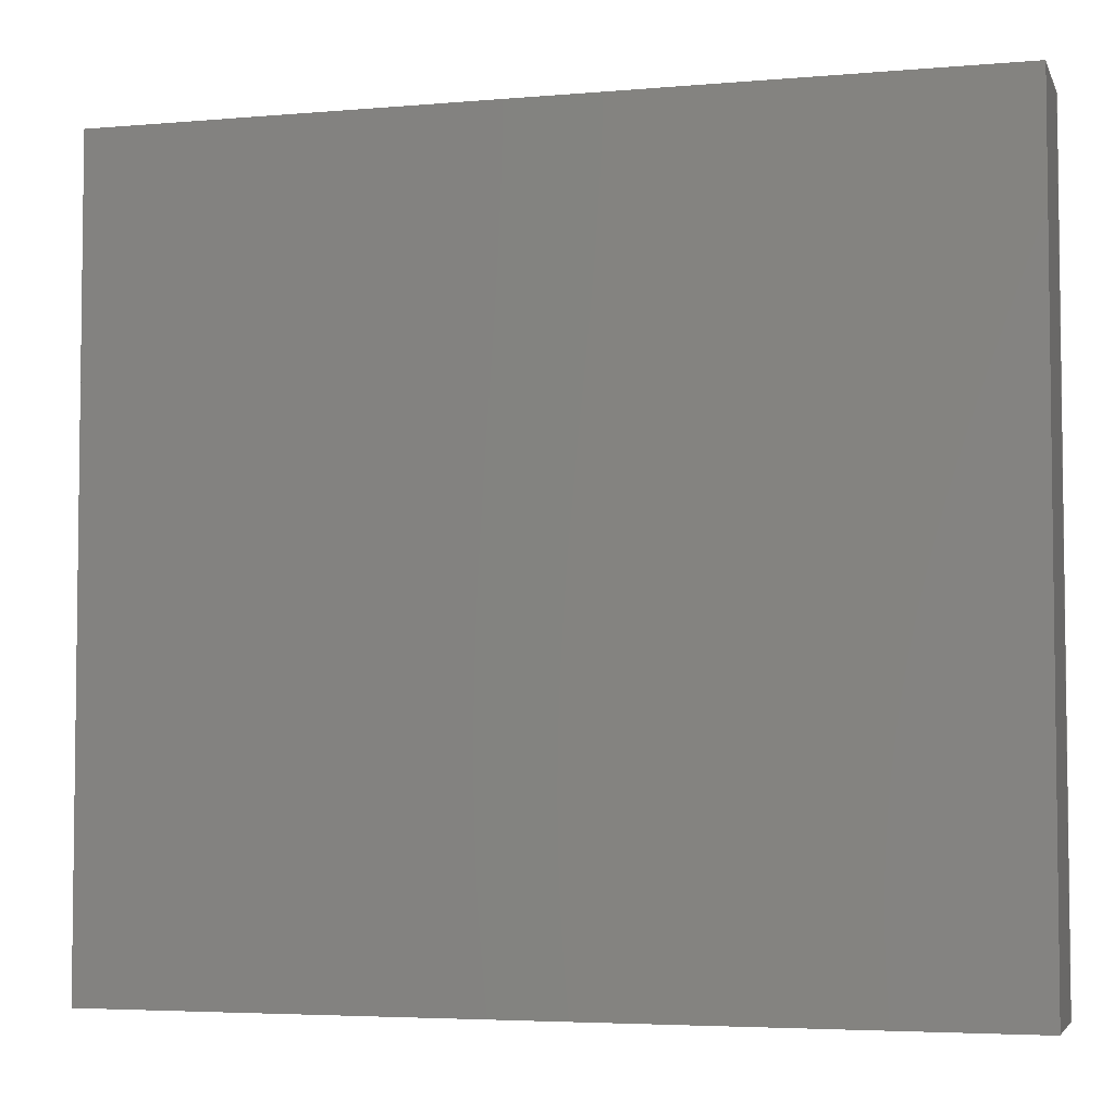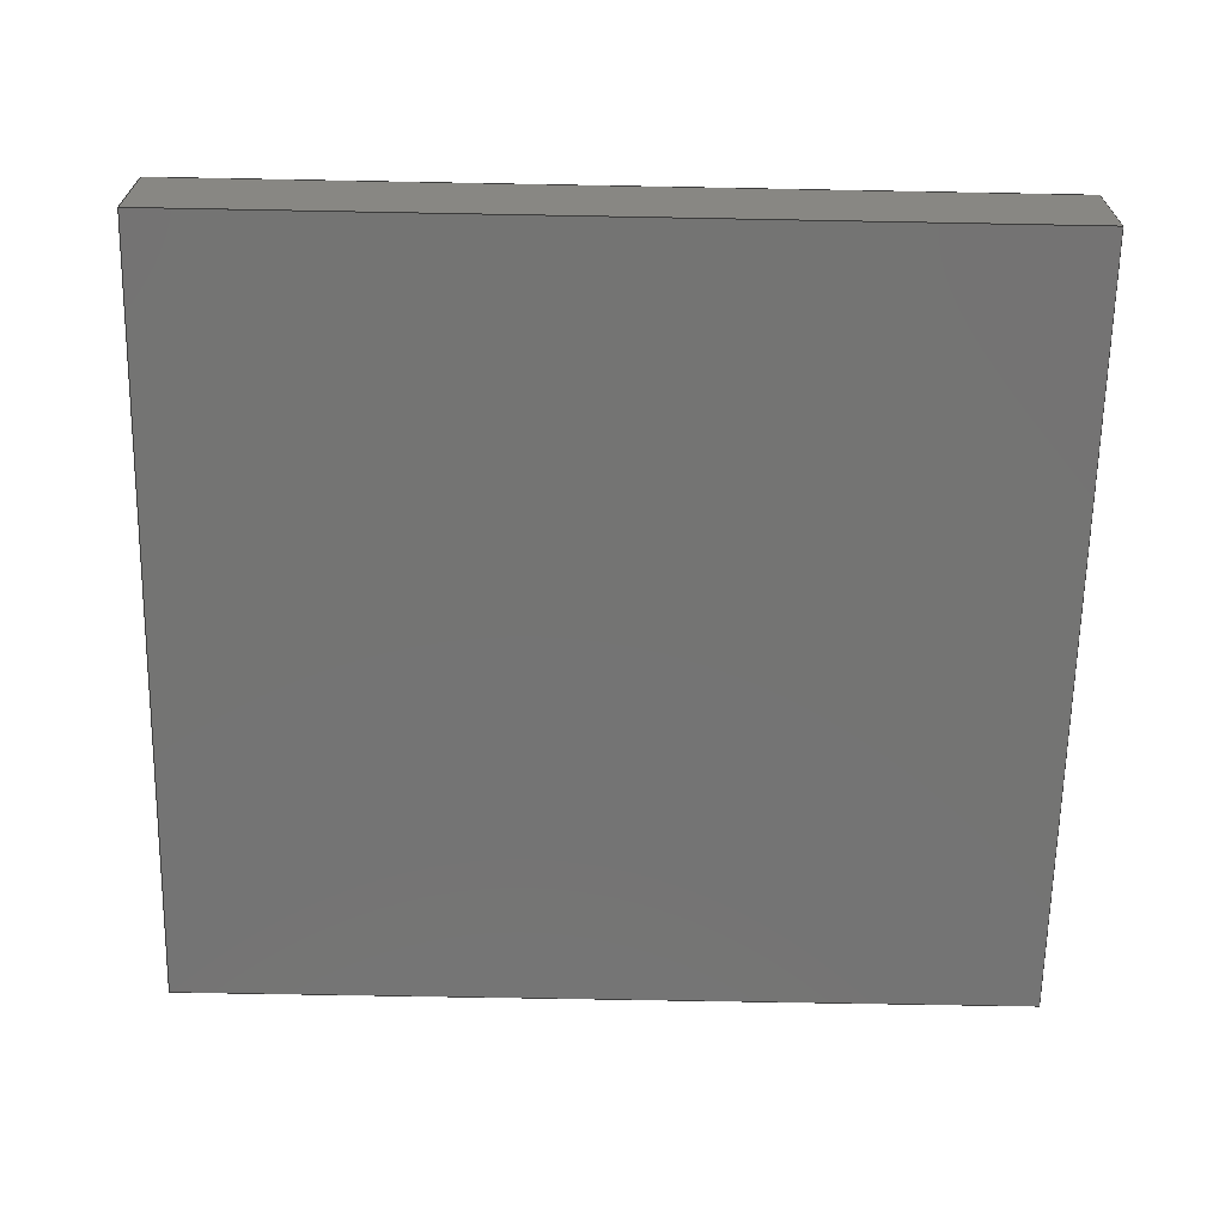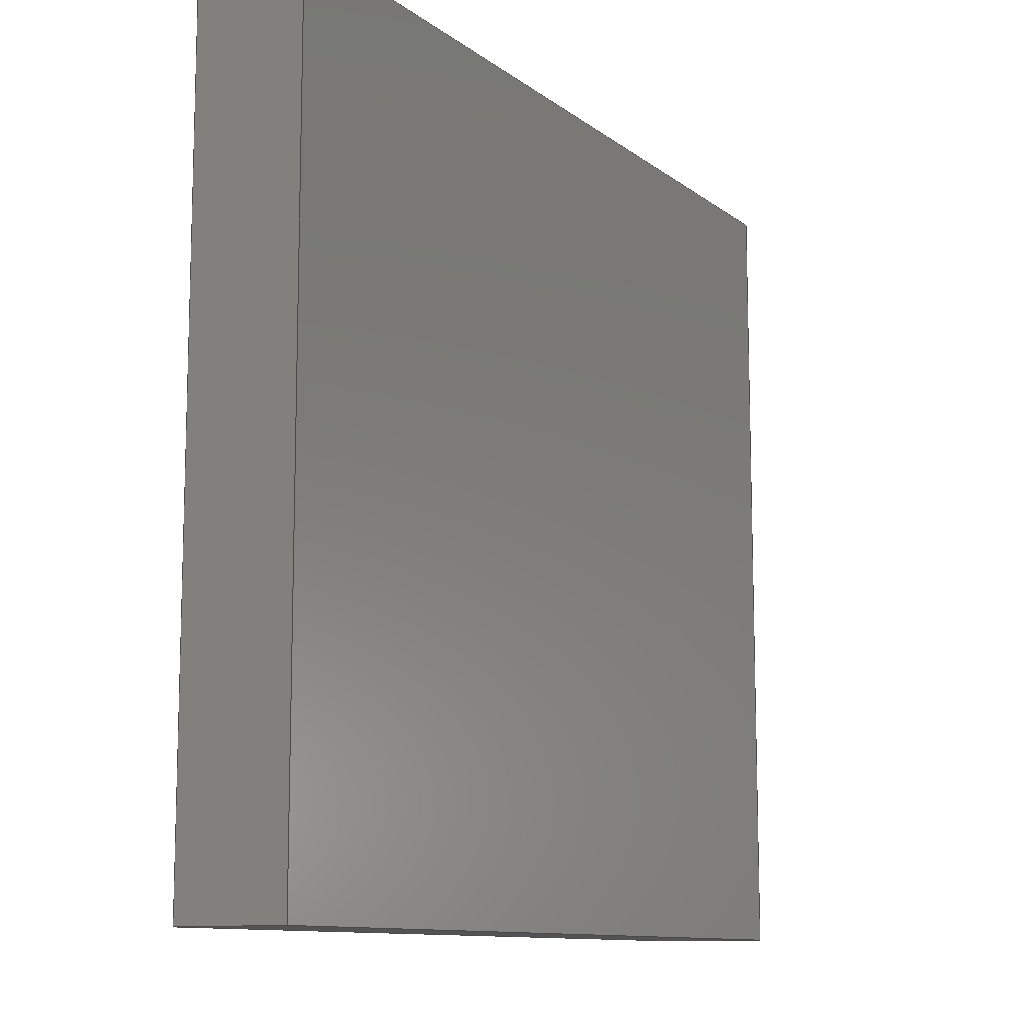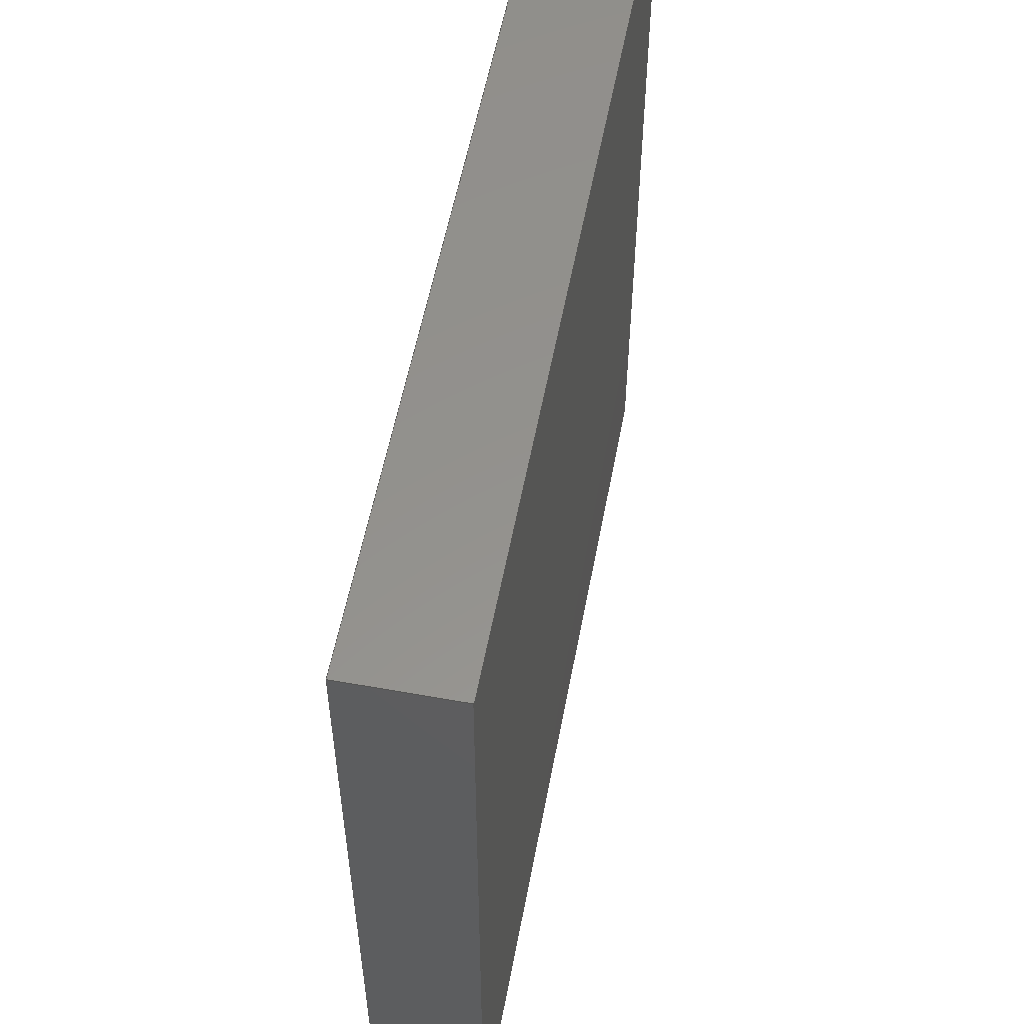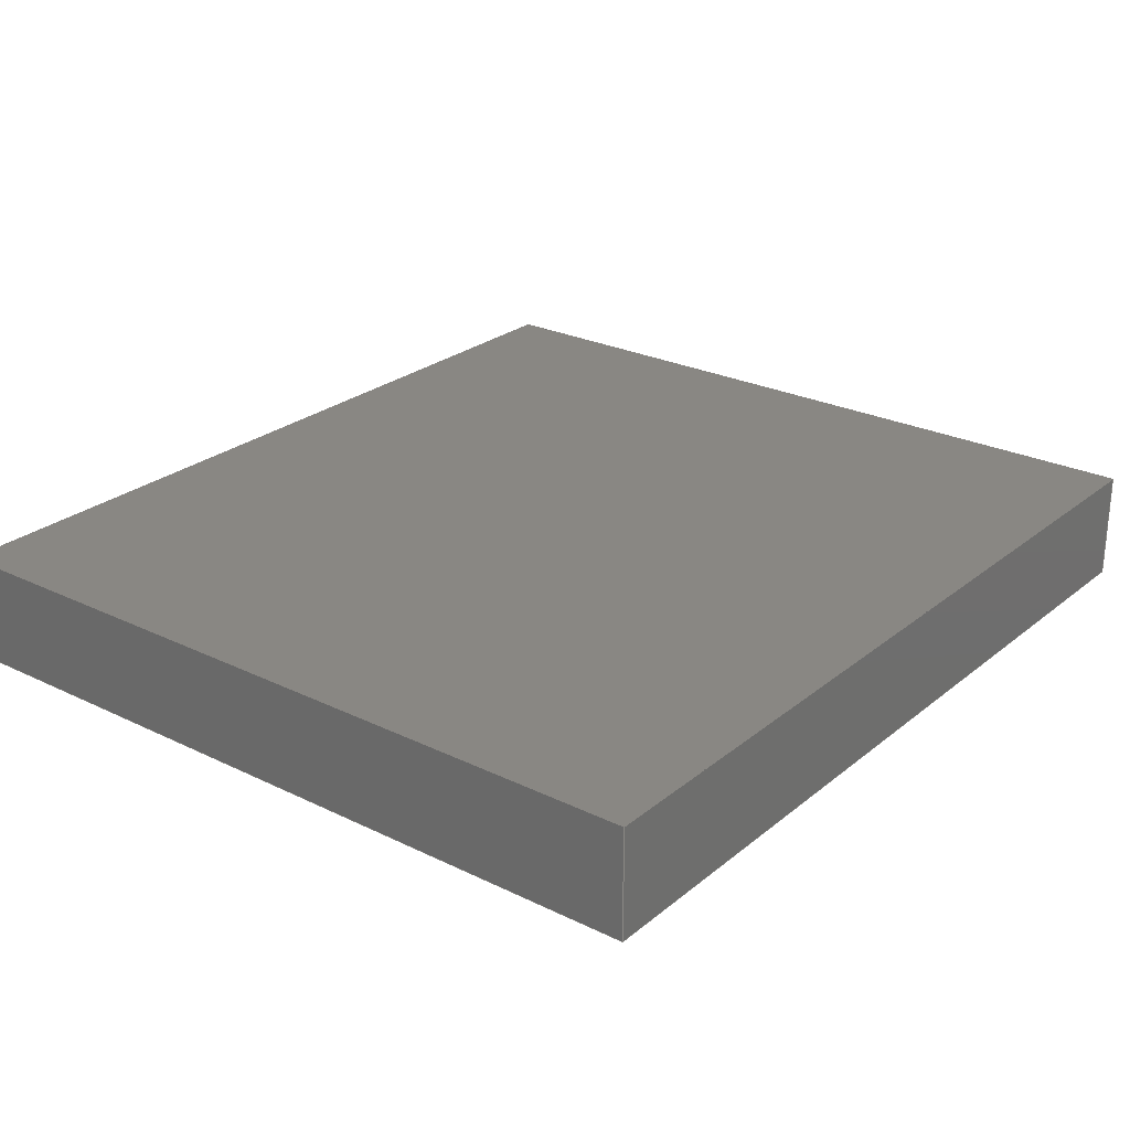
<metadata>
{"format":"iges","ext":"iges","renderer":"f3d","projection":"perspective","resolution":1024,"background":"white","views":[{"elev":-4.5,"azim":15.7,"up":"+Y"},{"elev":-66.1,"azim":-1.1,"up":"+Z"},{"elev":-11.0,"azim":120.1,"up":"+Y"},{"elev":55.8,"azim":-79.3,"up":"+Y"},{"elev":25.6,"azim":-52.0,"up":"+Z"}]}
</metadata>
<code>

,,31HOpen CASCADE IGES processor 7.3,13HFilename.iges,
16HOpen CASCADE 7.3,31HOpen CASCADE IGES processor 7.3,32,308,15,308,15,
,1,2,2HMM,1,0.01,15H2.02e+07,1e-07,152.4,5Hzhaoh,,11,0,
15H2.02e+07,;
     402       1       0       0       0       0       0       000000000
     402       0       0       1       1                               0
     144       2       0       0       0       0       0       000020000
     144       0       0       1       0                               0
     128       3       0       0       0       0       0       000010000
     128       0       0       3       0                               0
     142       6       0       0       0       0       0       000010500
     142       0       0       1       0                               0
     102       7       0       0       0       0       0       000010000
     102       0       0       1       0                               0
     126       8       0       0       0       0       0       000010000
     126       0       0       2       0                               0
     126      10       0       0       0       0       0       000010000
     126       0       0       2       0                               0
     126      12       0       0       0       0       0       000010000
     126       0       0       2       0                               0
     126      14       0       0       0       0       0       000010000
     126       0       0       2       0                               0
     102      16       0       0       0       0       0       000010000
     102       0       0       1       0                               0
     126      17       0       0       0       0       0       000010000
     126       0       0       2       0                               0
     126      19       0       0       0       0       0       000010000
     126       0       0       2       0                               0
     126      21       0       0       0       0       0       000010000
     126       0       0       2       0                               0
     126      23       0       0       0       0       0       000010000
     126       0       0       2       0                               0
     144      25       0       0       0       0       0       000020000
     144       0       0       1       0                               0
     128      26       0       0       0       0       0       000010000
     128       0       0       3       0                               0
     142      29       0       0       0       0       0       000010500
     142       0       0       1       0                               0
     102      30       0       0       0       0       0       000010000
     102       0       0       1       0                               0
     126      31       0       0       0       0       0       000010000
     126       0       0       2       0                               0
     126      33       0       0       0       0       0       000010000
     126       0       0       2       0                               0
     126      35       0       0       0       0       0       000010000
     126       0       0       2       0                               0
     126      37       0       0       0       0       0       000010000
     126       0       0       2       0                               0
     102      39       0       0       0       0       0       000010000
     102       0       0       1       0                               0
     126      40       0       0       0       0       0       000010000
     126       0       0       2       0                               0
     126      42       0       0       0       0       0       000010000
     126       0       0       2       0                               0
     126      44       0       0       0       0       0       000010000
     126       0       0       2       0                               0
     126      46       0       0       0       0       0       000010000
     126       0       0       2       0                               0
     144      48       0       0       0       0       0       000020000
     144       0       0       1       0                               0
     128      49       0       0       0       0       0       000010000
     128       0       0       3       0                               0
     142      52       0       0       0       0       0       000010500
     142       0       0       1       0                               0
     102      53       0       0       0       0       0       000010000
     102       0       0       1       0                               0
     126      54       0       0       0       0       0       000010000
     126       0       0       2       0                               0
     126      56       0       0       0       0       0       000010000
     126       0       0       2       0                               0
     126      58       0       0       0       0       0       000010000
     126       0       0       2       0                               0
     126      60       0       0       0       0       0       000010000
     126       0       0       2       0                               0
     102      62       0       0       0       0       0       000010000
     102       0       0       1       0                               0
     126      63       0       0       0       0       0       000010000
     126       0       0       2       0                               0
     126      65       0       0       0       0       0       000010000
     126       0       0       2       0                               0
     126      67       0       0       0       0       0       000010000
     126       0       0       2       0                               0
     126      69       0       0       0       0       0       000010000
     126       0       0       2       0                               0
     144      71       0       0       0       0       0       000020000
     144       0       0       1       0                               0
     128      72       0       0       0       0       0       000010000
     128       0       0       3       0                               0
     142      75       0       0       0       0       0       000010500
     142       0       0       1       0                               0
     102      76       0       0       0       0       0       000010000
     102       0       0       1       0                               0
     126      77       0       0       0       0       0       000010000
     126       0       0       2       0                               0
     126      79       0       0       0       0       0       000010000
     126       0       0       2       0                               0
     126      81       0       0       0       0       0       000010000
     126       0       0       2       0                               0
     126      83       0       0       0       0       0       000010000
     126       0       0       2       0                               0
     102      85       0       0       0       0       0       000010000
     102       0       0       1       0                               0
     126      86       0       0       0       0       0       000010000
     126       0       0       2       0                               0
     126      88       0       0       0       0       0       000010000
     126       0       0       2       0                               0
     126      90       0       0       0       0       0       000010000
     126       0       0       2       0                               0
     126      92       0       0       0       0       0       000010000
     126       0       0       2       0                               0
     144      94       0       0       0       0       0       000020000
     144       0       0       1       0                               0
     128      95       0       0       0       0       0       000010000
     128       0       0       3       0                               0
     142      98       0       0       0       0       0       000010500
     142       0       0       1       0                               0
     102      99       0       0       0       0       0       000010000
     102       0       0       1       0                               0
     126     100       0       0       0       0       0       000010000
     126       0       0       2       0                               0
     126     102       0       0       0       0       0       000010000
     126       0       0       2       0                               0
     126     104       0       0       0       0       0       000010000
     126       0       0       2       0                               0
     126     106       0       0       0       0       0       000010000
     126       0       0       2       0                               0
     102     108       0       0       0       0       0       000010000
     102       0       0       1       0                               0
     126     109       0       0       0       0       0       000010000
     126       0       0       2       0                               0
     126     111       0       0       0       0       0       000010000
     126       0       0       2       0                               0
     126     113       0       0       0       0       0       000010000
     126       0       0       2       0                               0
     126     115       0       0       0       0       0       000010000
     126       0       0       2       0                               0
     144     117       0       0       0       0       0       000020000
     144       0       0       1       0                               0
     128     118       0       0       0       0       0       000010000
     128       0       0       3       0                               0
     142     121       0       0       0       0       0       000010500
     142       0       0       1       0                               0
     102     122       0       0       0       0       0       000010000
     102       0       0       1       0                               0
     126     123       0       0       0       0       0       000010000
     126       0       0       2       0                               0
     126     125       0       0       0       0       0       000010000
     126       0       0       2       0                               0
     126     127       0       0       0       0       0       000010000
     126       0       0       2       0                               0
     126     129       0       0       0       0       0       000010000
     126       0       0       2       0                               0
     102     131       0       0       0       0       0       000010000
     102       0       0       1       0                               0
     126     132       0       0       0       0       0       000010000
     126       0       0       2       0                               0
     126     134       0       0       0       0       0       000010000
     126       0       0       2       0                               0
     126     136       0       0       0       0       0       000010000
     126       0       0       2       0                               0
     126     138       0       0       0       0       0       000010000
     126       0       0       2       0                               0
402,6,3,29,55,81,107,133;                                        0000001
144,5,1,0,7;                                                     0000003
128,1,1,1,1,0,0,1,0,0,0,0,19.05,19.05,-139.7,-139.7,0,0,1,  0000005
1,1,1,0,139.7,19.05,0,139.7,0,0,0,19.05,0,0,0,0,     0000005
19.05,-139.7,0;                                                 0000005
142,0,5,9,19,3;                                                  0000007
102,4,11,13,15,17;                                               0000009
126,2,2,0,0,1,0,0,0,0,139.7,139.7,139.7,1,1,1,19.05,       0000011
-139.7,-0,19.05,-69.85,-0,19.05,0,0,0,139.7,0,0,1;       0000011
126,2,2,0,0,1,0,0,0,0,19.05,19.05,19.05,1,1,1,19.05,0,0, 0000013
9.525,1.471e-14,0,0,0,0,0,19.05,0,0,1;               0000013
126,2,2,0,0,1,0,0,0,0,139.7,139.7,139.7,1,1,1,0,0,0,    0000015
2.487e-14,-69.85,-0,0,-139.7,-0,0,139.7,0,0,1;      0000015
126,2,2,0,0,1,0,0,0,0,19.05,19.05,19.05,1,1,1,0,-139.7,   0000017
-0,9.525,-139.7,-0,19.05,-139.7,-0,0,19.05,0,0,1;         0000017
102,4,21,23,25,27;                                               0000019
126,1,1,1,0,1,0,0,0,139.7,139.7,1,1,0,139.7,0,0,0,0,0, 0000021
139.7,0,0,1;                                                  0000021
126,1,1,1,0,1,0,0,0,19.05,19.05,1,1,0,0,0,0,0,19.05,0, 0000023
19.05,-1,0,-0;                                                0000023
126,1,1,1,0,1,0,0,0,139.7,139.7,1,1,0,0,19.05,0,139.7,    0000025
19.05,0,139.7,0,0,1;                                         0000025
126,1,1,1,0,1,0,0,0,19.05,19.05,1,1,0,139.7,19.05,0,139.7, 0000027
0,0,19.05,1,0,-0;                                           0000027
144,31,1,0,33;                                                   0000029
128,1,1,1,1,0,0,1,0,0,0,0,19.05,19.05,-139.7,-139.7,0,0,1,  0000031
1,1,1,152.4,139.7,0,152.4,139.7,19.05,152.4,0,0,152.4,0,  0000031
19.05,0,19.05,-139.7,0;                                        0000031
142,0,31,35,45,3;                                                0000033
102,4,37,39,41,43;                                               0000035
126,2,2,0,0,1,0,0,0,0,19.05,19.05,19.05,1,1,1,19.05,0,0, 0000037
9.525,1.471e-14,0,0,0,0,0,19.05,0,0,1;               0000037
126,2,2,0,0,1,0,0,0,0,139.7,139.7,139.7,1,1,1,0,0,0,    0000039
6.283e-15,-69.85,-0,0,-139.7,-0,0,139.7,0,0,1;      0000039
126,2,2,0,0,1,0,0,0,0,19.05,19.05,19.05,1,1,1,0,-139.7,   0000041
-0,9.525,-139.7,-0,19.05,-139.7,-0,0,19.05,0,0,1;         0000041
126,2,2,0,0,1,0,0,0,0,139.7,139.7,139.7,1,1,1,19.05,       0000043
-139.7,-0,19.05,-69.85,-0,19.05,0,0,0,139.7,0,0,1;       0000043
102,4,47,49,51,53;                                               0000045
126,1,1,1,0,1,0,0,0,19.05,19.05,1,1,152.4,0,19.05,152.4,0, 0000047
0,0,19.05,1,0,-0;                                           0000047
126,1,1,1,0,1,0,0,0,139.7,139.7,1,1,152.4,0,0,152.4,139.7, 0000049
0,0,139.7,0,0,1;                                            0000049
126,1,1,1,0,1,0,0,0,19.05,19.05,1,1,152.4,139.7,0,152.4,    0000051
139.7,19.05,0,19.05,-1,0,-0;                                 0000051
126,1,1,1,0,1,0,0,0,139.7,139.7,1,1,152.4,139.7,19.05,152.4, 0000053
0,19.05,0,139.7,0,0,1;                                      0000053
144,57,1,0,59;                                                   0000055
128,1,1,1,1,0,0,1,0,0,0,0,19.05,19.05,0,0,152.4,152.4,1,1, 0000057
1,1,0,0,19.05,0,0,0,152.4,0,19.05,152.4,0,0,0,19.05,  0000057
0,152.4;                                                        0000057
142,0,57,61,71,3;                                                0000059
102,4,63,65,67,69;                                               0000061
126,2,2,0,0,1,0,0,0,0,19.05,19.05,19.05,1,1,1,0,0,0,    0000063
9.525,7.354e-15,0,19.05,0,0,0,19.05,0,0,1;          0000063
126,2,2,0,0,1,0,0,0,0,152.4,152.4,152.4,1,1,1,19.05,0,0, 0000065
19.05,76.2,0,19.05,152.4,0,0,152.4,0,0,1;                  0000065
126,2,2,0,0,1,0,0,0,0,19.05,19.05,19.05,1,1,1,19.05,152.4, 0000067
0,9.525,152.4,0,0,152.4,0,0,19.05,0,0,1;                 0000067
126,2,2,0,0,1,0,0,0,0,152.4,152.4,152.4,1,1,1,0,152.4,0, 0000069
2.487e-14,76.2,0,0,0,0,0,152.4,0,0,1;              0000069
102,4,73,75,77,79;                                               0000071
126,1,1,1,0,1,0,0,0,19.05,19.05,1,1,0,0,19.05,0,0,0,0, 0000073
19.05,1,0,-0;                                                 0000073
126,1,1,1,0,1,0,0,0,152.4,152.4,1,1,0,0,0,152.4,0,0,0, 0000075
152.4,0,0,1;                                                  0000075
126,1,1,1,0,1,0,0,0,19.05,19.05,1,1,152.4,0,0,152.4,0,    0000077
19.05,0,19.05,-1,0,-0;                                       0000077
126,1,1,1,0,1,0,0,0,152.4,152.4,1,1,152.4,0,19.05,0,0,    0000079
19.05,0,152.4,0,0,1;                                         0000079
144,83,1,0,85;                                                   0000081
128,1,1,1,1,0,0,1,0,0,0,0,19.05,19.05,0,0,152.4,152.4,1,1, 0000083
1,1,0,139.7,0,0,139.7,19.05,152.4,139.7,0,152.4,139.7,     0000083
19.05,0,19.05,0,152.4;                                         0000083
142,0,83,87,97,3;                                                0000085
102,4,89,91,93,95;                                               0000087
126,2,2,0,0,1,0,0,0,0,152.4,152.4,152.4,1,1,1,0,152.4,0, 0000089
2.105e-15,76.2,0,0,0,0,0,152.4,0,0,1;              0000089
126,2,2,0,0,1,0,0,0,0,19.05,19.05,19.05,1,1,1,0,0,0,    0000091
9.525,7.354e-15,0,19.05,0,0,0,19.05,0,0,1;          0000091
126,2,2,0,0,1,0,0,0,0,152.4,152.4,152.4,1,1,1,19.05,0,0, 0000093
19.05,76.2,0,19.05,152.4,0,0,152.4,0,0,1;                  0000093
126,2,2,0,0,1,0,0,0,0,19.05,19.05,19.05,1,1,1,19.05,152.4, 0000095
0,9.525,152.4,0,0,152.4,0,0,19.05,0,0,1;                 0000095
102,4,99,101,103,105;                                            0000097
126,1,1,1,0,1,0,0,0,152.4,152.4,1,1,152.4,139.7,0,0,139.7, 0000099
0,0,152.4,0,0,1;                                            0000099
126,1,1,1,0,1,0,0,0,19.05,19.05,1,1,0,139.7,0,0,139.7,    0000101
19.05,0,19.05,-1,0,-0;                                       0000101
126,1,1,1,0,1,0,0,0,152.4,152.4,1,1,0,139.7,19.05,152.4,    0000103
139.7,19.05,0,152.4,0,0,1;                                   0000103
126,1,1,1,0,1,0,0,0,19.05,19.05,1,1,152.4,139.7,19.05,152.4, 0000105
139.7,0,0,19.05,1,0,-0;                                     0000105
144,109,1,0,111;                                                 0000107
128,1,1,1,1,0,0,1,0,0,0,0,152.4,152.4,0,0,139.7,139.7,1,1, 0000109
1,1,152.4,0,0,0,0,0,152.4,139.7,0,0,139.7,0,0,152.4,  0000109
0,139.7;                                                        0000109
142,0,109,113,123,3;                                             0000111
102,4,115,117,119,121;                                           0000113
126,2,2,0,0,1,0,0,0,0,152.4,152.4,152.4,1,1,1,0,0,0,    0000115
76.2,-2.105e-15,-0,152.4,0,0,0,152.4,0,0,1;         0000115
126,2,2,0,0,1,0,0,0,0,139.7,139.7,139.7,1,1,1,152.4,0,0, 0000117
152.4,69.85,0,152.4,139.7,0,0,139.7,0,0,1;                 0000117
126,2,2,0,0,1,0,0,0,0,152.4,152.4,152.4,1,1,1,152.4,139.7, 0000119
0,76.2,139.7,0,0,139.7,0,0,152.4,0,0,1;                  0000119
126,2,2,0,0,1,0,0,0,0,139.7,139.7,139.7,1,1,1,0,139.7,0, 0000121
1.99e-13,69.85,0,0,0,0,0,139.7,0,0,1;              0000121
102,4,125,127,129,131;                                           0000123
126,1,1,1,0,1,0,0,0,152.4,152.4,1,1,152.4,0,0,0,0,0,0, 0000125
152.4,0,0,1;                                                  0000125
126,1,1,1,0,1,0,0,0,139.7,139.7,1,1,0,0,0,0,139.7,0,0, 0000127
139.7,0,0,1;                                                  0000127
126,1,1,1,0,1,0,0,0,152.4,152.4,1,1,0,139.7,0,152.4,139.7, 0000129
0,0,152.4,0,0,1;                                            0000129
126,1,1,1,0,1,0,0,0,139.7,139.7,1,1,152.4,139.7,0,152.4,0, 0000131
0,0,139.7,0,0,1;                                            0000131
144,135,1,0,137;                                                 0000133
128,1,1,1,1,0,0,1,0,0,0,0,152.4,152.4,0,0,139.7,139.7,1,1, 0000135
1,1,0,0,19.05,152.4,0,19.05,0,139.7,19.05,152.4,139.7,     0000135
19.05,0,152.4,0,139.7;                                         0000135
142,0,135,139,149,3;                                             0000137
102,4,141,143,145,147;                                           0000139
126,2,2,0,0,1,0,0,0,0,139.7,139.7,139.7,1,1,1,0,139.7,0, 0000141
3.142e-15,69.85,0,0,0,0,0,139.7,0,0,1;             0000141
126,2,2,0,0,1,0,0,0,0,152.4,152.4,152.4,1,1,1,0,0,0,    0000143
76.2,-2.105e-15,-0,152.4,0,0,0,152.4,0,0,1;         0000143
126,2,2,0,0,1,0,0,0,0,139.7,139.7,139.7,1,1,1,152.4,0,0, 0000145
152.4,69.85,0,152.4,139.7,0,0,139.7,0,0,1;                 0000145
126,2,2,0,0,1,0,0,0,0,152.4,152.4,152.4,1,1,1,152.4,139.7, 0000147
0,76.2,139.7,0,0,139.7,0,0,152.4,0,0,1;                  0000147
102,4,151,153,155,157;                                           0000149
126,1,1,1,0,1,0,0,0,139.7,139.7,1,1,0,139.7,19.05,0,0,    0000151
19.05,0,139.7,0,0,1;                                         0000151
126,1,1,1,0,1,0,0,0,152.4,152.4,1,1,0,0,19.05,152.4,0,    0000153
19.05,0,152.4,0,0,1;                                         0000153
126,1,1,1,0,1,0,0,0,139.7,139.7,1,1,152.4,0,19.05,152.4,    0000155
139.7,19.05,0,139.7,0,0,1;                                   0000155
126,1,1,1,0,1,0,0,0,152.4,152.4,1,1,152.4,139.7,19.05,0,    0000157
139.7,19.05,0,152.4,0,0,1;                                   0000157
S      1G      4D    158P    139
</code>
